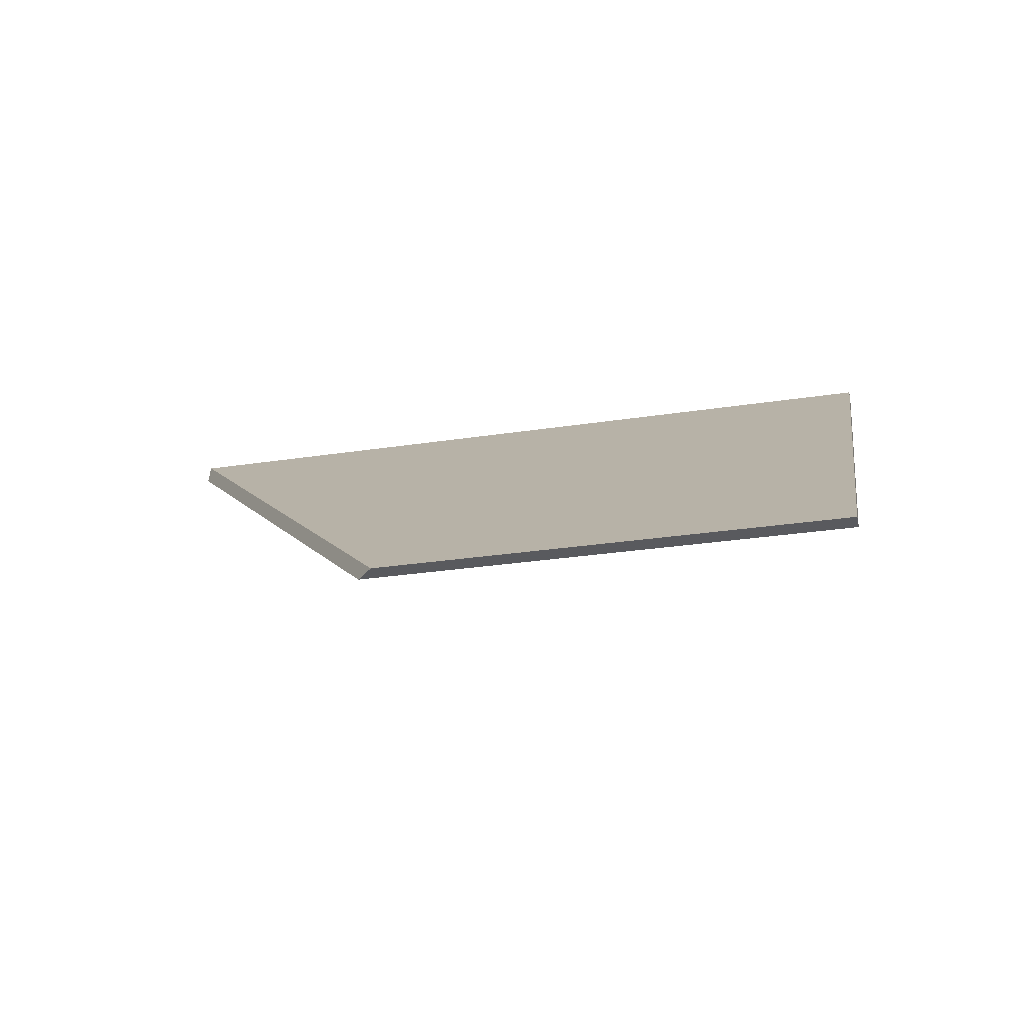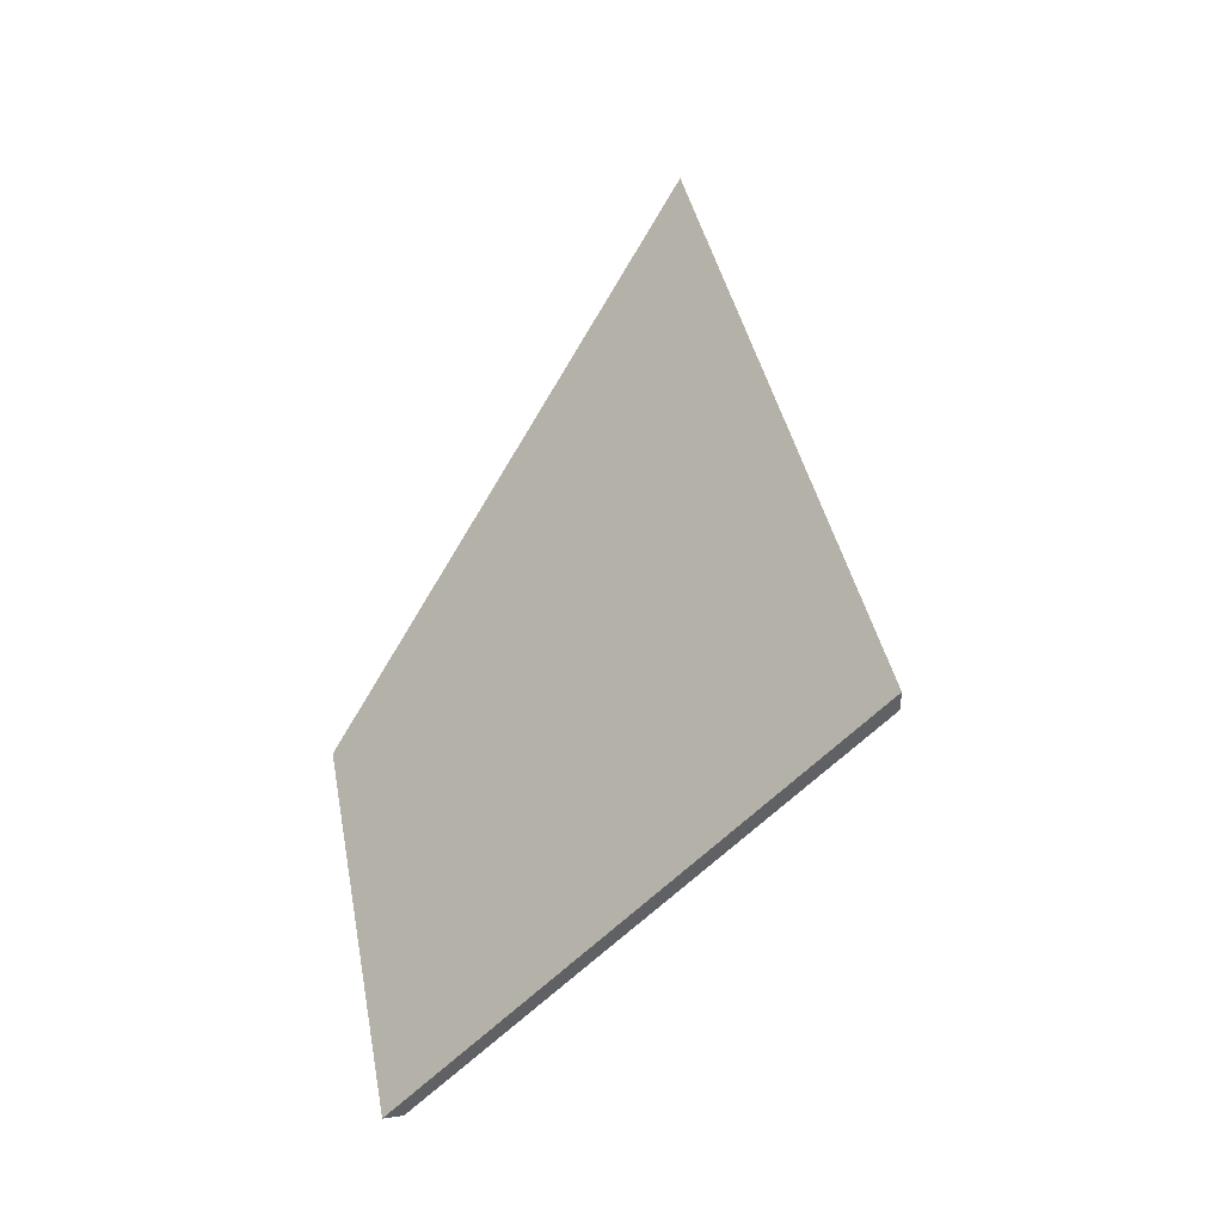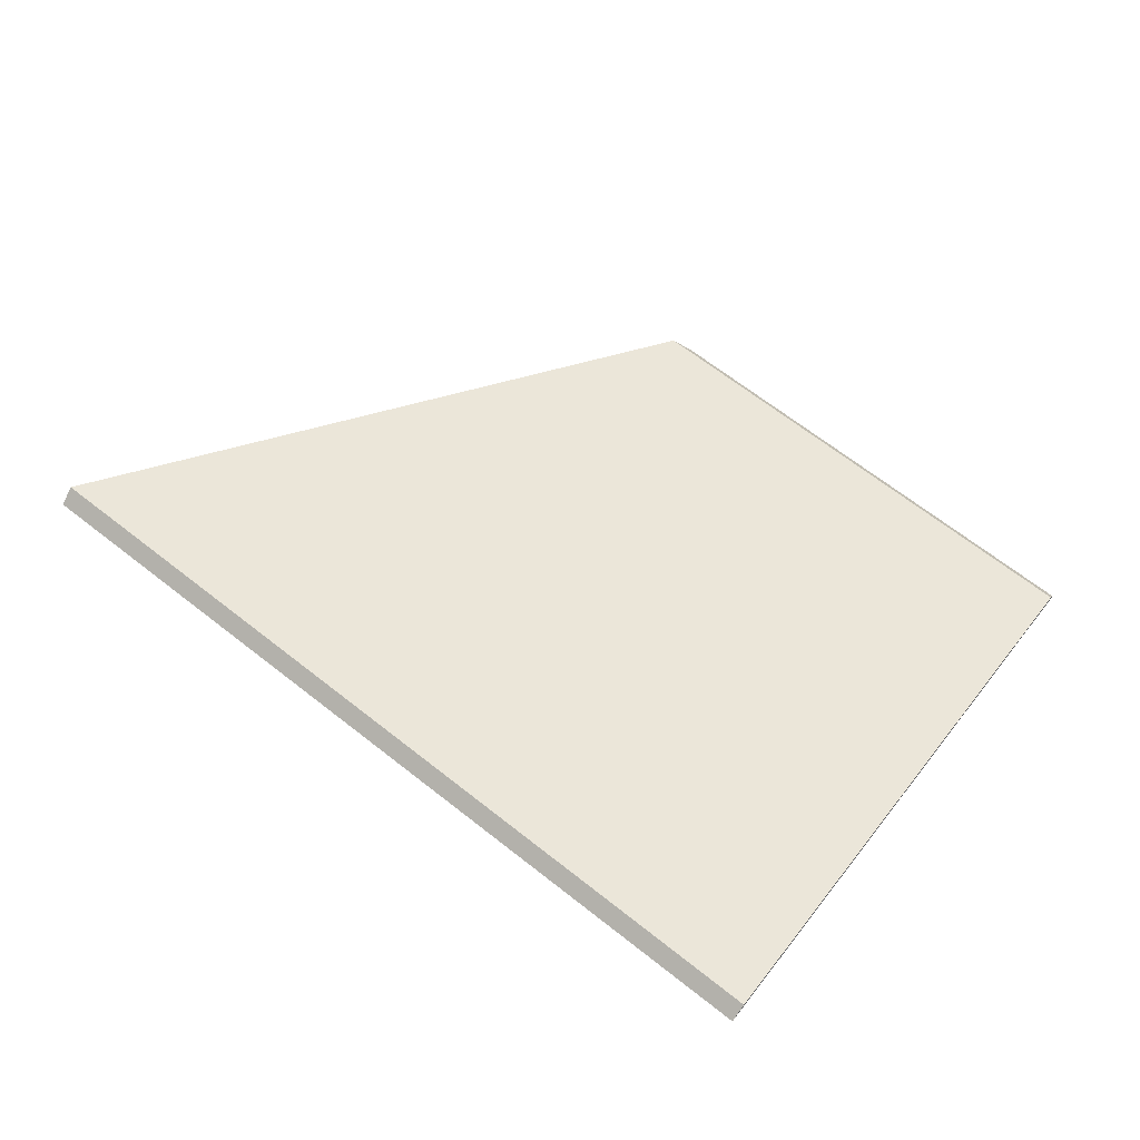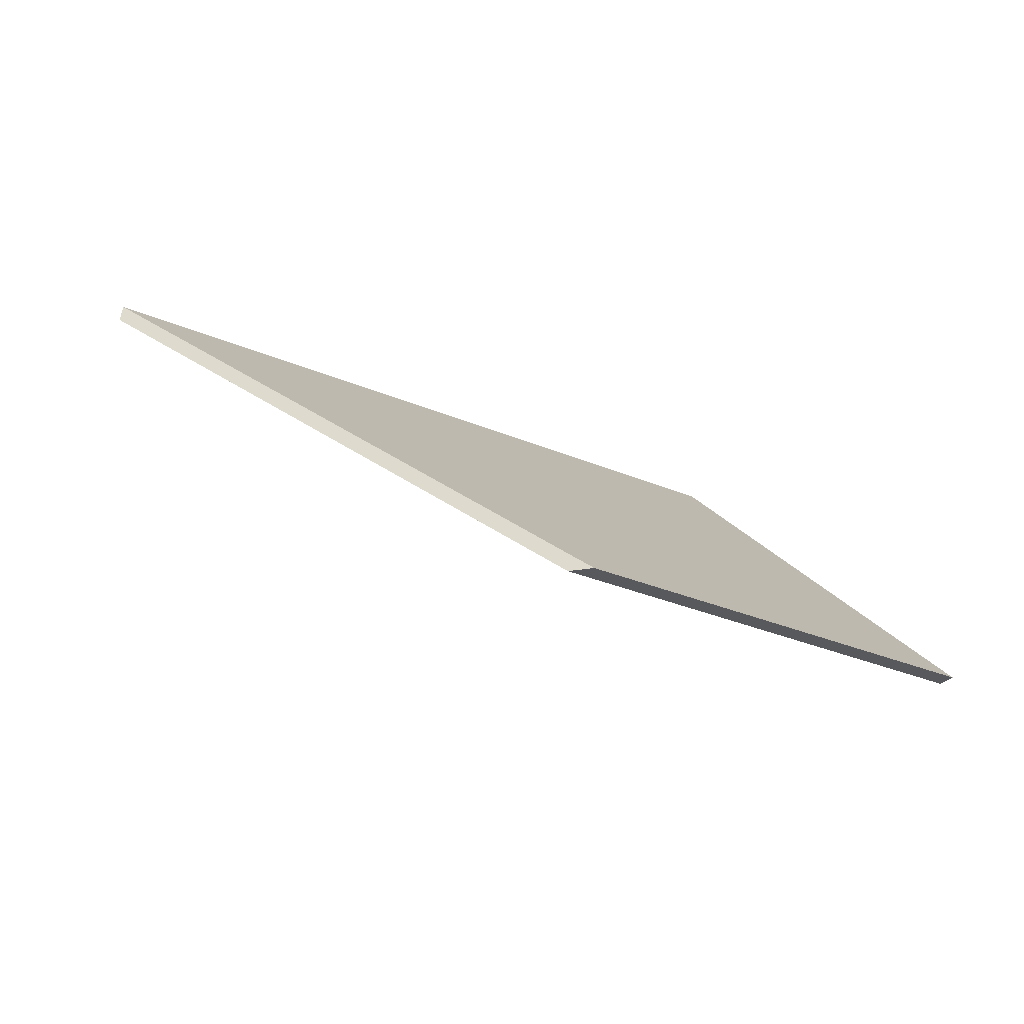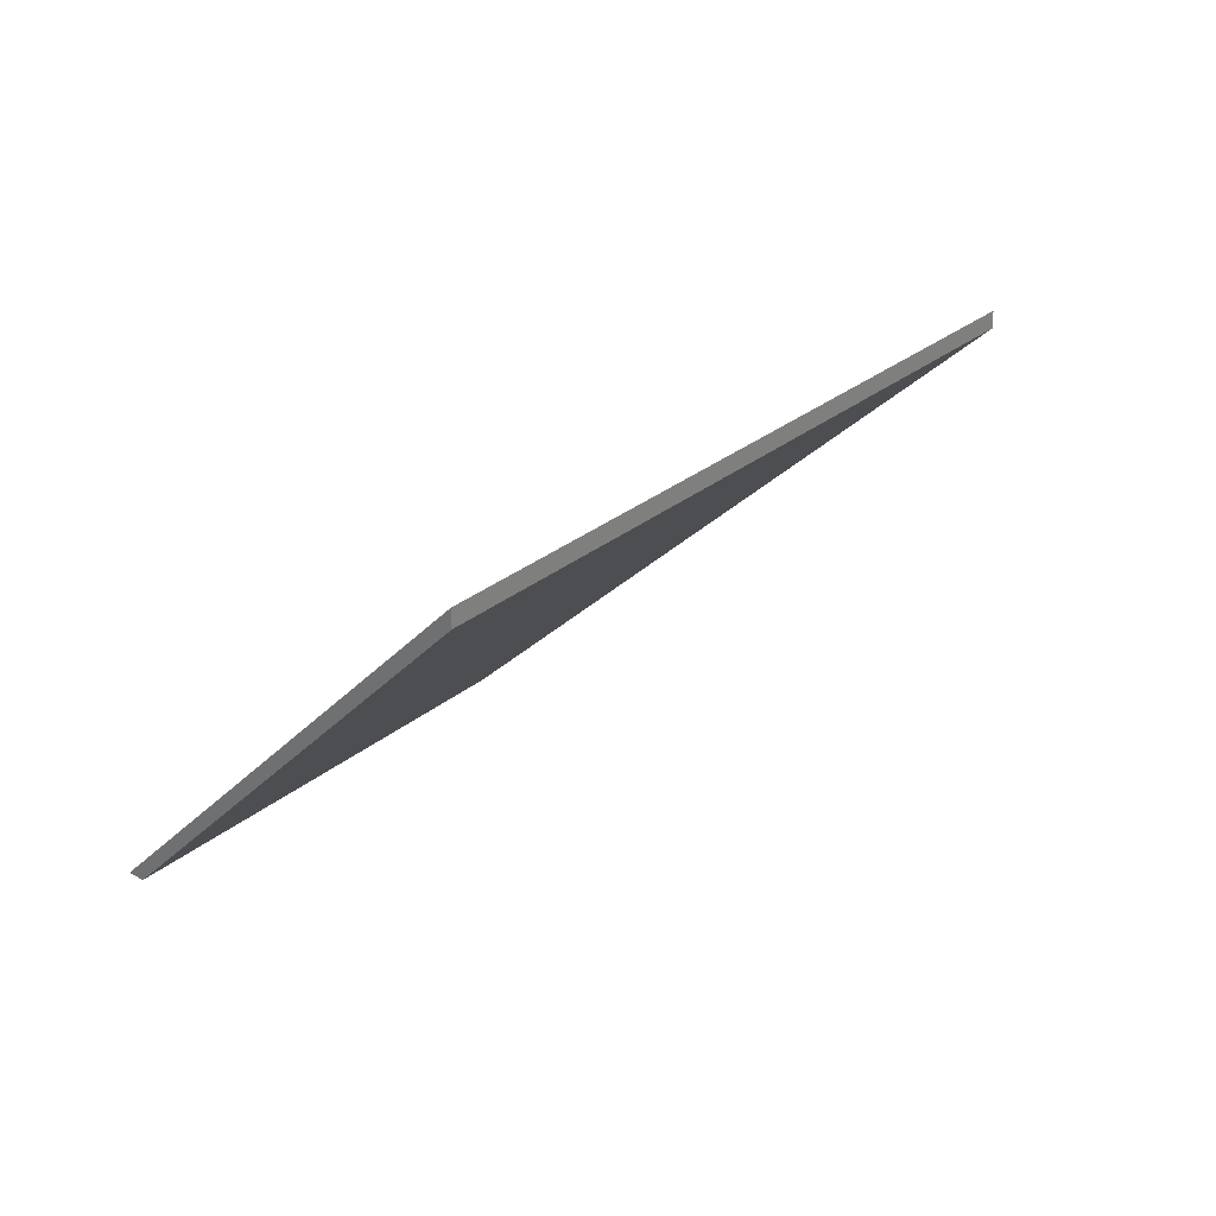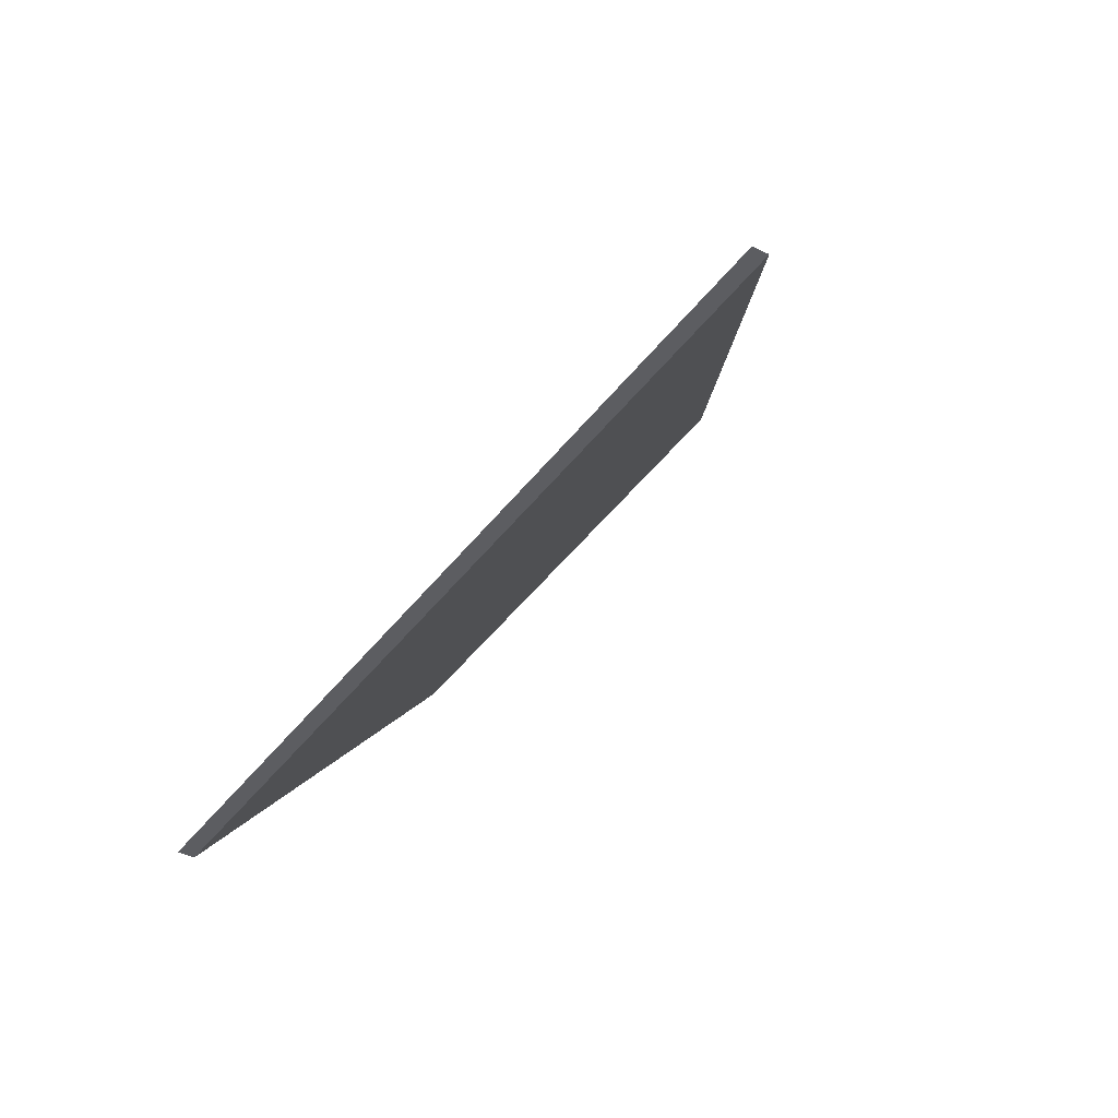
<metadata>
{"format":"obj","ext":"obj","renderer":"f3d","projection":"perspective","resolution":1024,"background":"white","views":[{"elev":-31.2,"azim":32.7,"up":"+Y"},{"elev":40.1,"azim":100.3,"up":"+Y"},{"elev":-75.4,"azim":-32.0,"up":"+Z"},{"elev":-29.3,"azim":-12.0,"up":"+Y"},{"elev":28.2,"azim":149.4,"up":"+Y"},{"elev":-31.6,"azim":-133.2,"up":"+Z"}]}
</metadata>
<code>
v 2.983 0.0255 1.321
v 3.003 -0.03161 1.375
v 2.94 -0.03161 1.399
v 2.878 0.02462 1.362
v 2.878 0.02725 1.362
v 2.878 0.02462 1.362
v 2.94 -0.03161 1.399
v 2.944 -0.03161 1.4
v 2.944 -0.03161 1.4
v 2.94 -0.03161 1.399
v 3.003 -0.03161 1.375
v 3.004 -0.03161 1.377
v 3.004 -0.03161 1.377
v 3.003 -0.03161 1.375
v 2.983 0.0255 1.321
v 2.983 0.02813 1.321
v 2.983 0.02813 1.321
v 2.983 0.0255 1.321
v 2.878 0.02462 1.362
v 2.878 0.02725 1.362
v 2.878 0.02725 1.362
v 2.944 -0.03161 1.4
v 3.004 -0.03161 1.377
v 2.983 0.02813 1.321
f 1 2 3
f 1 3 4
f 5 6 7
f 5 7 8
f 9 10 11
f 9 11 12
f 13 14 15
f 13 15 16
f 17 18 19
f 17 19 20
f 21 22 23
f 21 23 24

</code>
